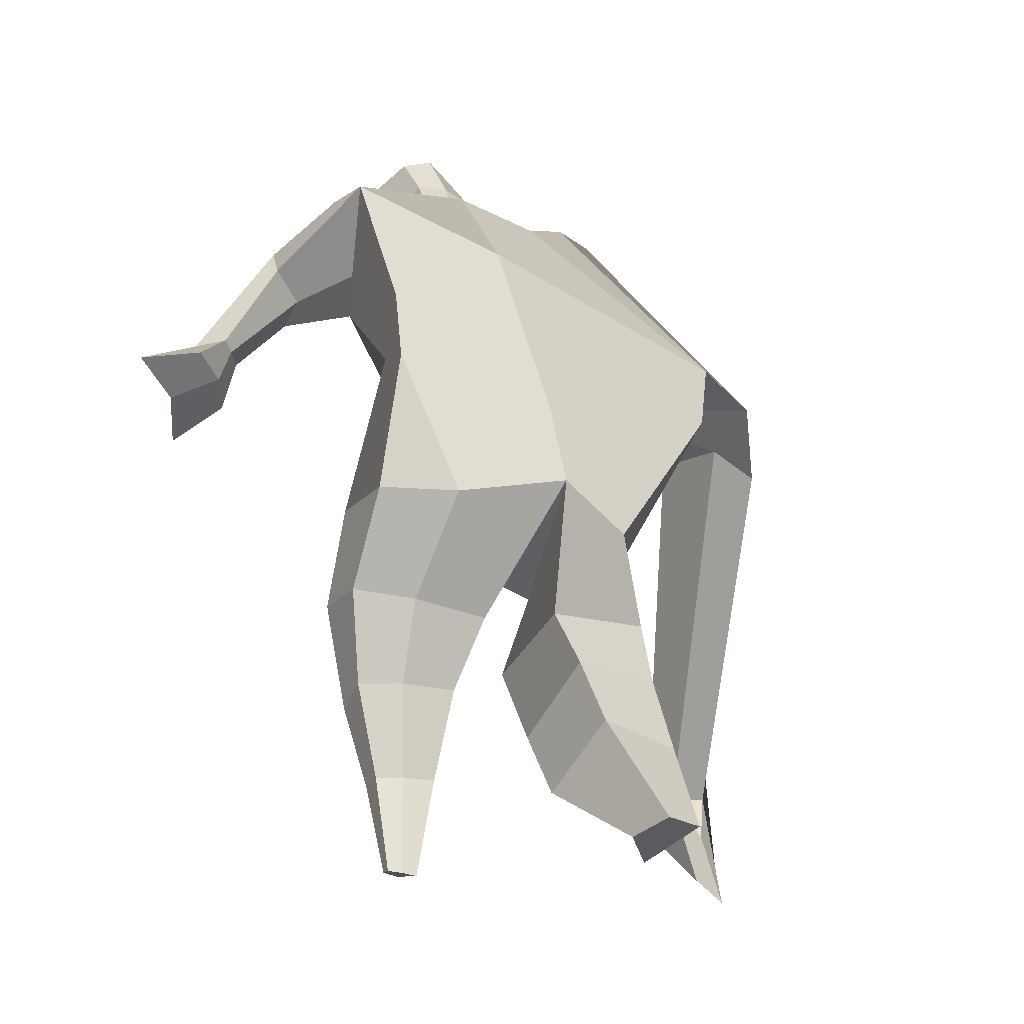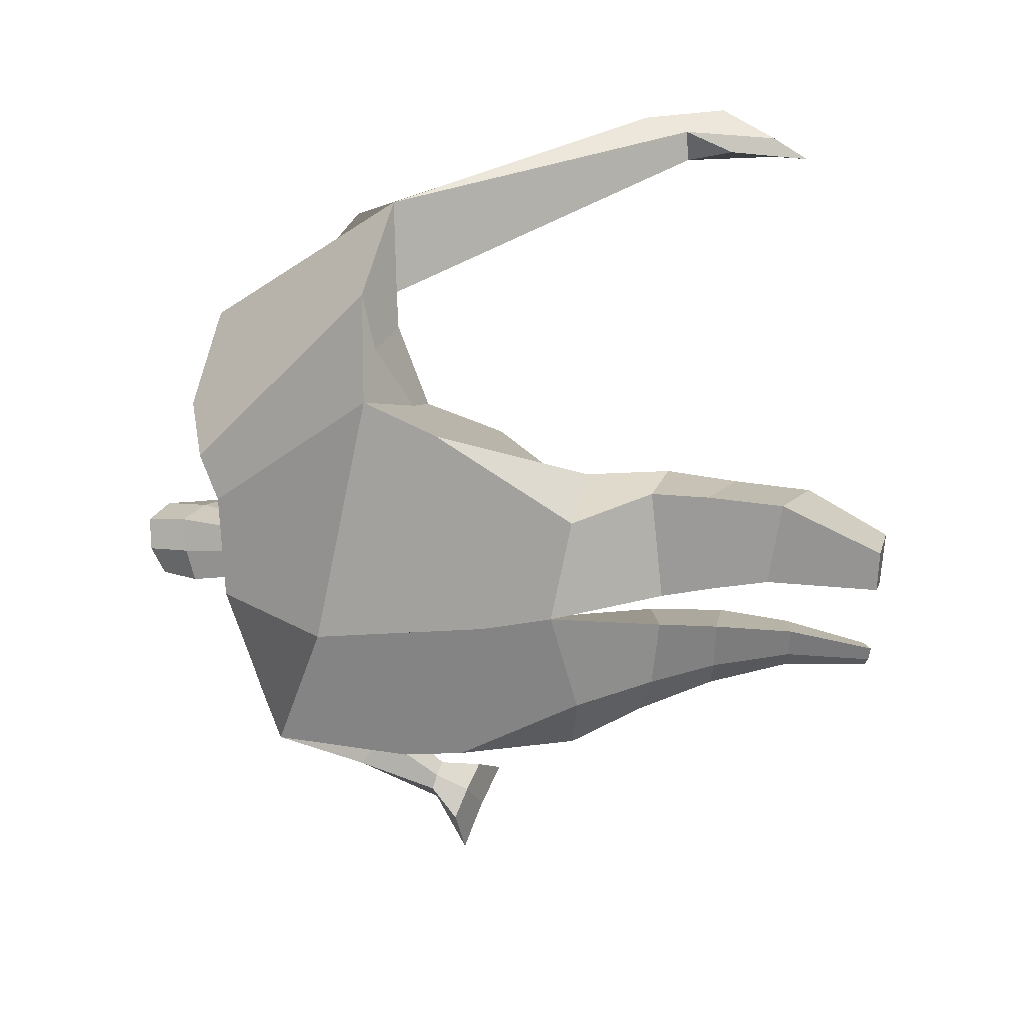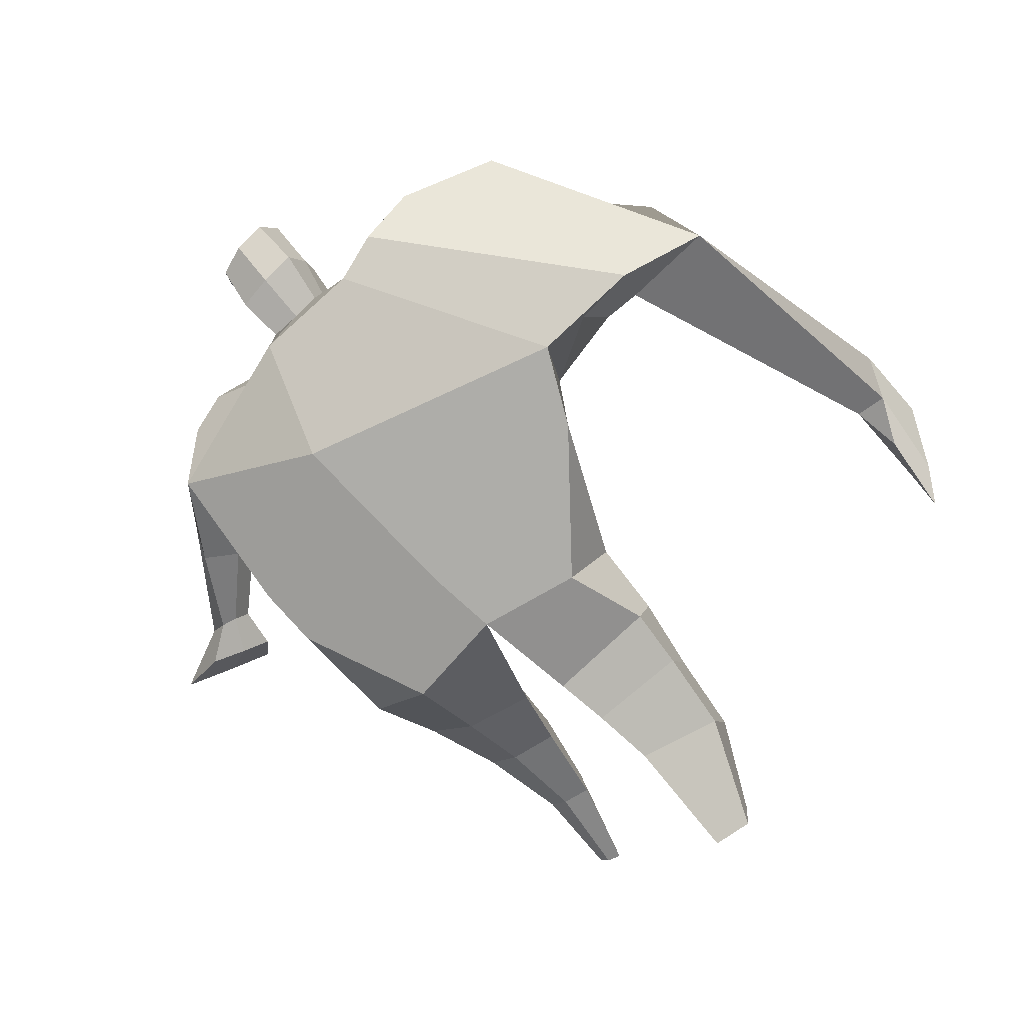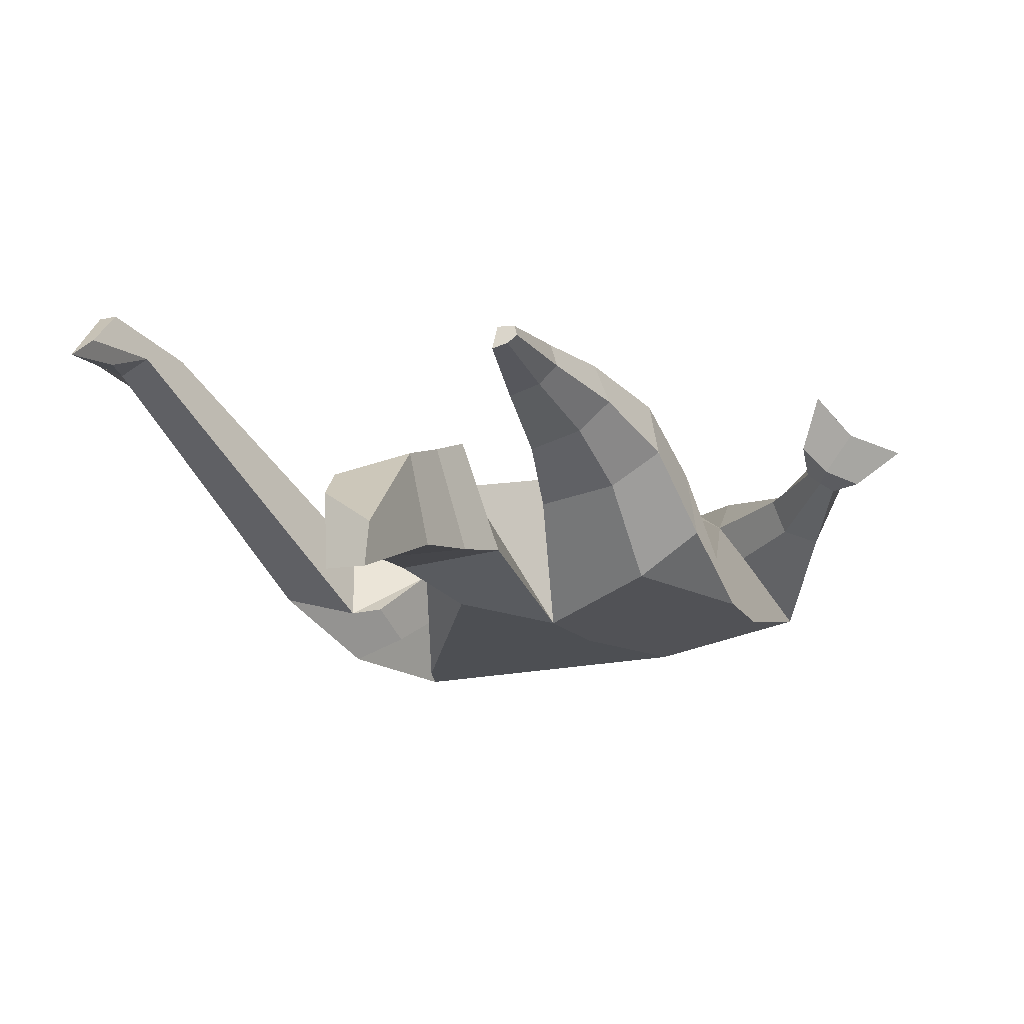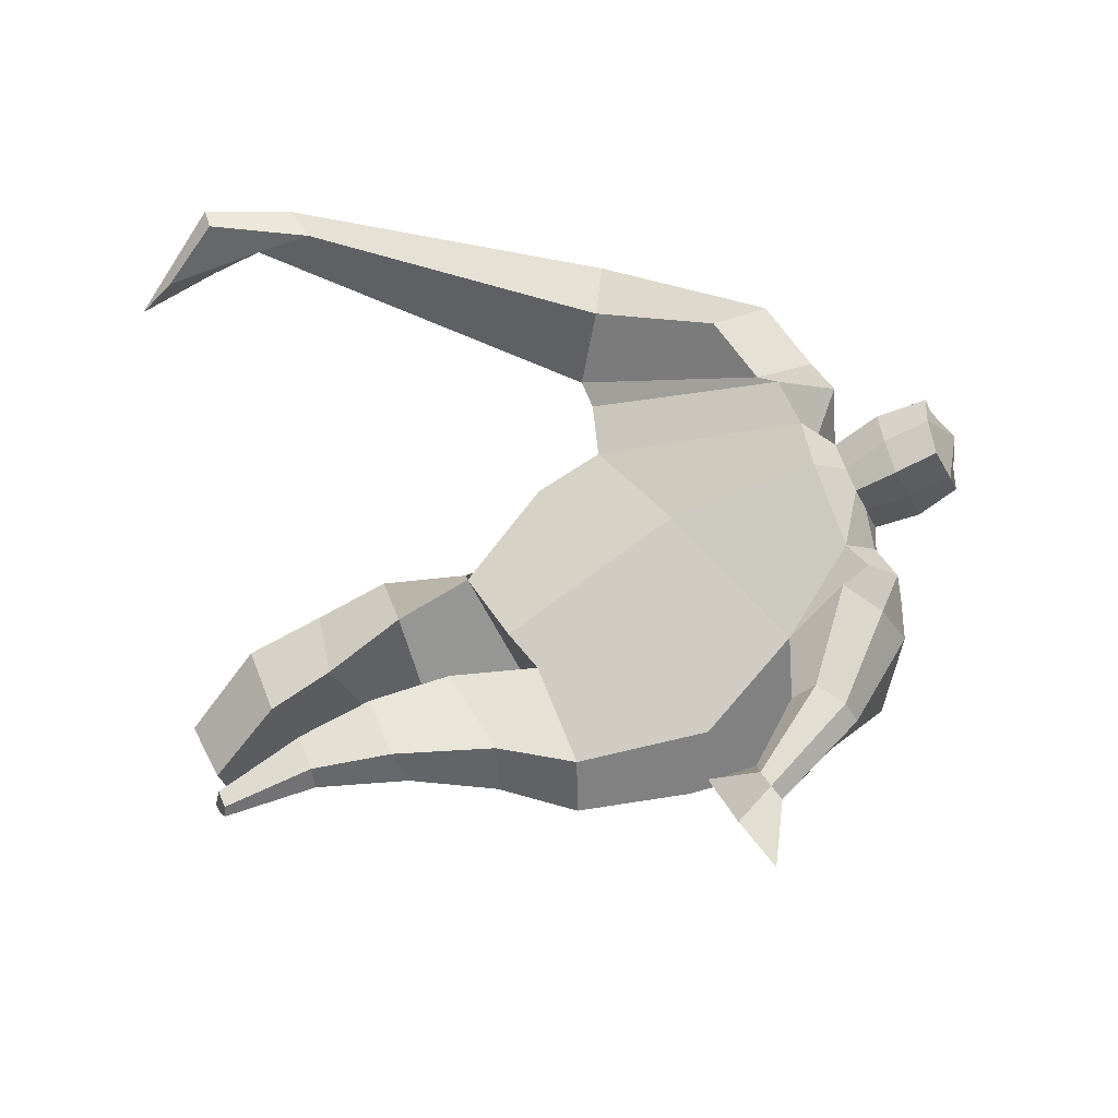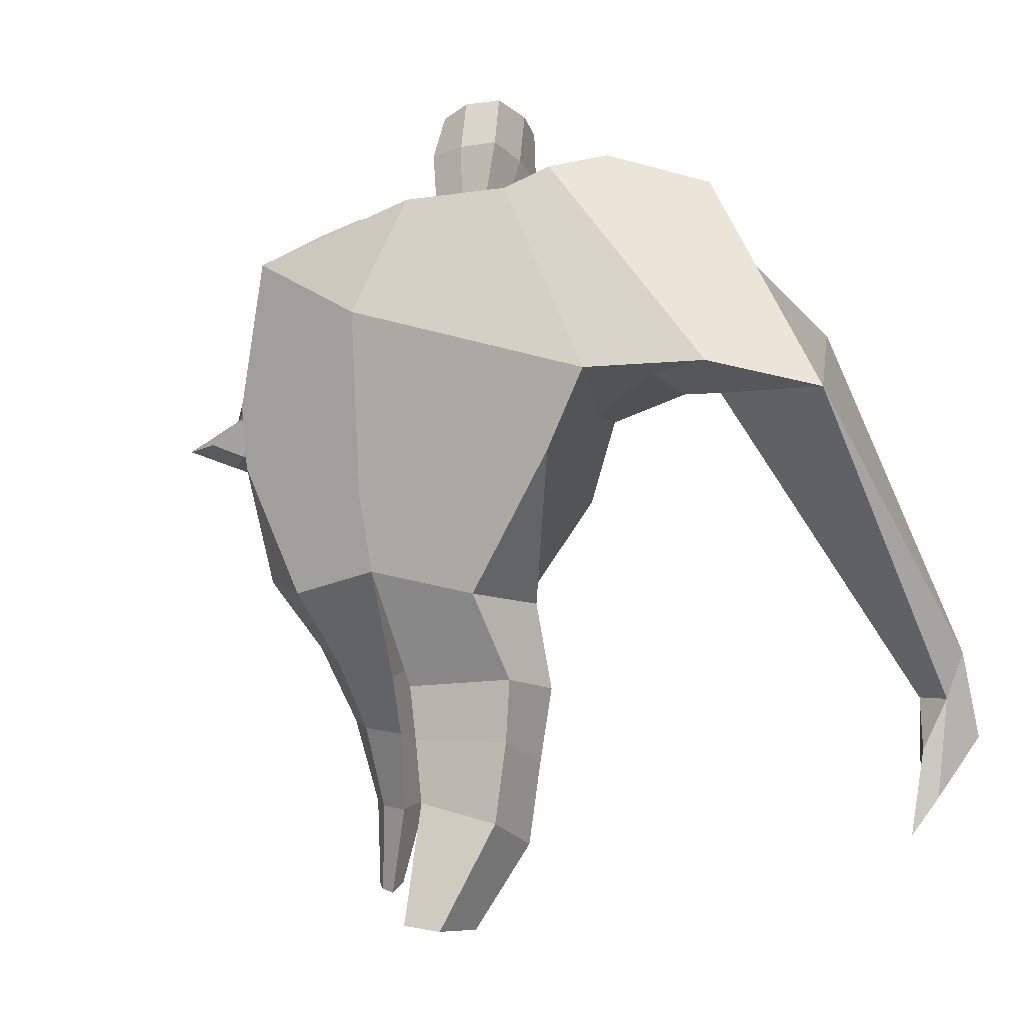
<metadata>
{"format":"obj","ext":"obj","renderer":"f3d","projection":"perspective","resolution":1024,"background":"white","views":[{"elev":-25.7,"azim":140.5,"up":"+Y"},{"elev":-70.7,"azim":-93.1,"up":"+Z"},{"elev":-71.3,"azim":-145.4,"up":"+Z"},{"elev":-23.9,"azim":20.2,"up":"+Z"},{"elev":50.2,"azim":66.8,"up":"+Z"},{"elev":8.1,"azim":-148.1,"up":"+Y"}]}
</metadata>
<code>
o monstruo_grande
v 0.4193 1.999 0.2713
v 0.5138 1.166 0.125
v -0.6848 1.773 0.1844
v -0.3144 1.106 0.1885
v 0.6215 2.283 -0.05314
v 0.5659 1.579 -0.2312
v -0.8004 1.995 -0.2324
v -0.7077 1.73 -0.2962
v -0.2919 2.385 0.4827
v 0.2645 2.277 0.4635
v -0.4247 2.352 0.579
v -1.16 2.023 -0.07804
v -0.2786 2.559 0.1284
v 0.2755 2.423 0.2038
v -1.007 1.893 0.07629
v -0.4422 2.631 0.1509
v -0.7705 2.262 0.5912
v -1.447 1.932 0.1916
v -1.17 1.975 0.3931
v -0.9577 2.58 0.3319
v -0.6286 2.668 0.2202
v -0.4967 2.308 0.5527
v -1.137 1.904 0.07956
v -1.744 0.678 0.8807
v -1.619 0.6596 0.9289
v -1.598 0.4806 0.7311
v -1.674 0.4918 0.7017
v 0.4092 2.192 0.4535
v 0.5409 2.387 0.2119
v 0.3763 2.305 0.4644
v 0.4069 2.441 0.2423
v 0.6678 1.879 0.2962
v 0.8103 1.971 0.1406
v 0.6826 1.958 0.3468
v 0.7845 2.073 0.2085
v 0.8596 1.655 0.2853
v 0.9465 1.689 0.2187
v 0.9315 1.629 0.3582
v 1.015 1.671 0.2907
v 0.8798 1.505 0.3256
v 1.057 1.591 0.1886
v 0.9641 1.419 0.4812
v 1.226 1.546 0.2683
v -0.1279 2.436 0.5084
v 0.08234 2.408 0.4963
v -0.1203 2.541 0.2632
v 0.08311 2.511 0.2542
v -0.07283 2.744 0.6621
v 0.1328 2.679 0.6252
v -0.08039 2.863 0.4108
v 0.1244 2.798 0.3732
v -0.508 1.167 -0.03339
v -0.381 1.221 -0.2342
v -0.04012 1.278 -0.3343
v -0.739 1.82 -0.03317
v 0.5497 1.155 -0.1109
v 0.3377 1.156 -0.2479
v 0.01604 1.525 -0.3228
v -0.03207 1.146 0.1884
v 0.4905 2.083 0.1636
v -0.2806 2.446 0.3586
v -0.4427 2.603 0.423
v -0.9444 1.969 -0.03733
v 0.2489 2.407 0.3642
v -0.8004 2.49 0.5545
v -1.346 2.076 0.4352
v -0.5952 2.588 0.4139
v -1.693 0.668 0.9352
v -1.615 0.3695 0.617
v 0.5072 2.3 0.3676
v 0.3938 2.418 0.377
v 0.7041 1.904 0.1741
v 0.7696 2.027 0.3145
v 0.9019 1.675 0.2514
v 0.9735 1.649 0.3242
v 0.9518 1.549 0.2379
v 1.066 1.486 0.3404
v -0.1252 2.488 0.3844
v 0.08065 2.461 0.3744
v -0.1079 2.805 0.5382
v 0.1601 2.737 0.4979
v -1.497 0.9848 0.8684
v -1.554 0.8089 0.8045
v -1.713 0.9869 0.7875
v -1.672 0.8262 0.7591
v -1.61 0.6495 0.7107
v -1.628 0.9673 0.8801
v -0.04671 1.761 0.5125
v 0.135 2.141 -0.192
v 0.08628 2.517 0.07431
v 0.01546 2.267 0.6271
v -0.02227 2.525 0.2567
v -0.01812 2.421 0.5013
v 0.02065 2.848 0.3539
v 0.03108 2.694 0.6812
v 0.02982 2.821 0.5419
v 0.1169 2.666 0.2893
v 0.1228 2.532 0.5771
v -0.1135 2.582 0.6076
v -0.1215 2.716 0.3176
v -0.1342 2.65 0.4638
v 0.135 2.599 0.4323
v -0.00369 2.7 0.2831
v 0.006156 2.547 0.612
v 0.4793 1.678 -0.02723
v -0.584 1.492 0.2064
v 0.5875 1.794 -0.2249
v 0.1572 1.175 0.2109
v -0.2599 0.09841 -0.3754
v -0.41 0.07271 -0.2628
v -0.4239 0.1338 -0.5057
v -0.2882 0.1338 -0.5146
v 0.2709 0.01729 0.1986
v 0.1995 0.00215 0.122
v 0.2813 0.01147 0.1608
v 0.2505 0.005425 0.1342
v 0.2115 0.01719 0.2074
v 0.07235 0.8519 -0.05248
v 0.1125 0.6217 0.05453
v 0.1416 0.3248 0.1144
v 0.1684 0.3204 0.2943
v 0.1551 0.5745 0.3405
v 0.1683 0.8529 0.3477
v 0.2914 0.3149 0.2742
v 0.3628 0.571 0.3081
v 0.4601 0.8983 0.2851
v 0.3274 0.8613 -0.01576
v 0.2906 0.6136 0.0921
v 0.2476 0.3196 0.1385
v 0.3122 0.3165 0.1942
v 0.4002 0.6107 0.1824
v 0.4923 0.8879 0.09773
v -0.2214 0.8119 0.2173
v -0.2094 0.5409 0.07107
v -0.218 0.3224 -0.04003
v -0.502 0.3381 -0.06767
v -0.4943 0.6023 0.01588
v -0.5002 0.8533 0.08057
v -0.5144 0.4656 -0.3056
v -0.5045 0.7277 -0.2223
v -0.4948 0.9314 -0.1844
v -0.1016 0.8664 -0.1982
v -0.161 0.6951 -0.2529
v -0.2189 0.4951 -0.3063
f 89 7 13 90
f 8 7 89 58 54 53
f 6 56 57
f 3 106 4 59 88
f 6 107 5 60 1 105 2 56
f 61 13 16 62
f 5 14 31 29
f 88 1 10 91
f 67 21 20 65
f 13 7 12 16
f 3 9 11 15
f 55 3 15 63
f 66 19 17 65
f 23 22 17 19
f 83 82 25 26
f 15 11 22 23
f 62 16 21 67
f 69 26 25 68
f 87 84 24 68
f 86 83 26 69
f 84 85 27 24
f 70 29 31 71
f 70 28 34 73
f 10 1 28 30
f 64 10 30 71
f 34 32 36 38
f 60 5 33 72
f 5 29 35 33
f 28 1 32 34
f 37 39 43 41
f 73 34 38 75
f 33 35 39 37
f 72 33 37 74
f 76 41 43 77
f 74 37 41 76
f 38 36 40 42
f 75 38 42 77
f 102 97 51 81
f 91 10 45 93
f 90 13 46 92
f 61 9 44 78
f 64 14 47 79
f 96 94 50 80
f 101 99 48 80
f 104 98 49 95
f 103 100 50 94
f 8 53 52
f 8 52 4 106 3 55 7
f 54 58 89 5 107 6 57
f 100 101 80 50
f 95 96 80 48
f 10 64 79 45
f 13 61 78 46
f 98 102 81 49
f 39 75 77 43
f 36 74 76 40
f 40 76 77 42
f 32 72 74 36
f 35 73 75 39
f 1 60 72 32
f 14 64 71 31
f 29 70 73 35
f 28 70 71 30
f 85 86 69 27
f 82 87 68 25
f 27 69 68 24
f 11 62 67 22
f 18 66 65 20
f 7 55 63 12
f 22 67 65 17
f 9 61 62 11
f 19 66 87 82
f 12 18 20 21 16
f 66 18 84 87
f 23 19 82 83
f 49 81 96 95
f 97 103 94 51
f 99 104 95 48
f 81 51 94 96
f 14 90 92 47
f 9 91 93 44
f 3 88 91 9
f 5 89 90 14
f 44 93 104 99
f 47 92 103 97
f 45 79 102 98
f 46 78 101 100
f 92 46 100 103
f 93 45 98 104
f 78 44 99 101
f 79 47 97 102
f 59 4 52 53 54 108
f 136 110 109 135
f 121 120 114 117
f 139 111 110 136
f 135 109 112 144
f 144 112 111 139
f 111 112 109 110
f 117 114 116 115 113
f 124 121 117 113
f 120 129 116 114
f 130 124 113 115
f 129 130 115 116
f 57 56 132 127
f 127 132 131 128
f 128 131 130 129
f 56 2 126 132
f 132 126 125 131
f 131 125 124 130
f 54 57 127 118
f 118 127 128 119
f 119 128 129 120
f 2 108 123 126
f 126 123 122 125
f 125 122 121 124
f 108 54 118 123
f 123 118 119 122
f 122 119 120 121
f 54 142 141 53
f 142 143 140 141
f 143 144 139 140
f 4 133 142 54
f 133 134 143 142
f 134 135 144 143
f 53 141 138 52
f 141 140 137 138
f 140 139 136 137
f 52 138 133 4
f 138 137 134 133
f 137 136 135 134
f 105 1 88 59 108 2
f 86 85 83
f 83 85 18 23
f 63 15 23 18 12
f 84 18 85
l 52 106

</code>
